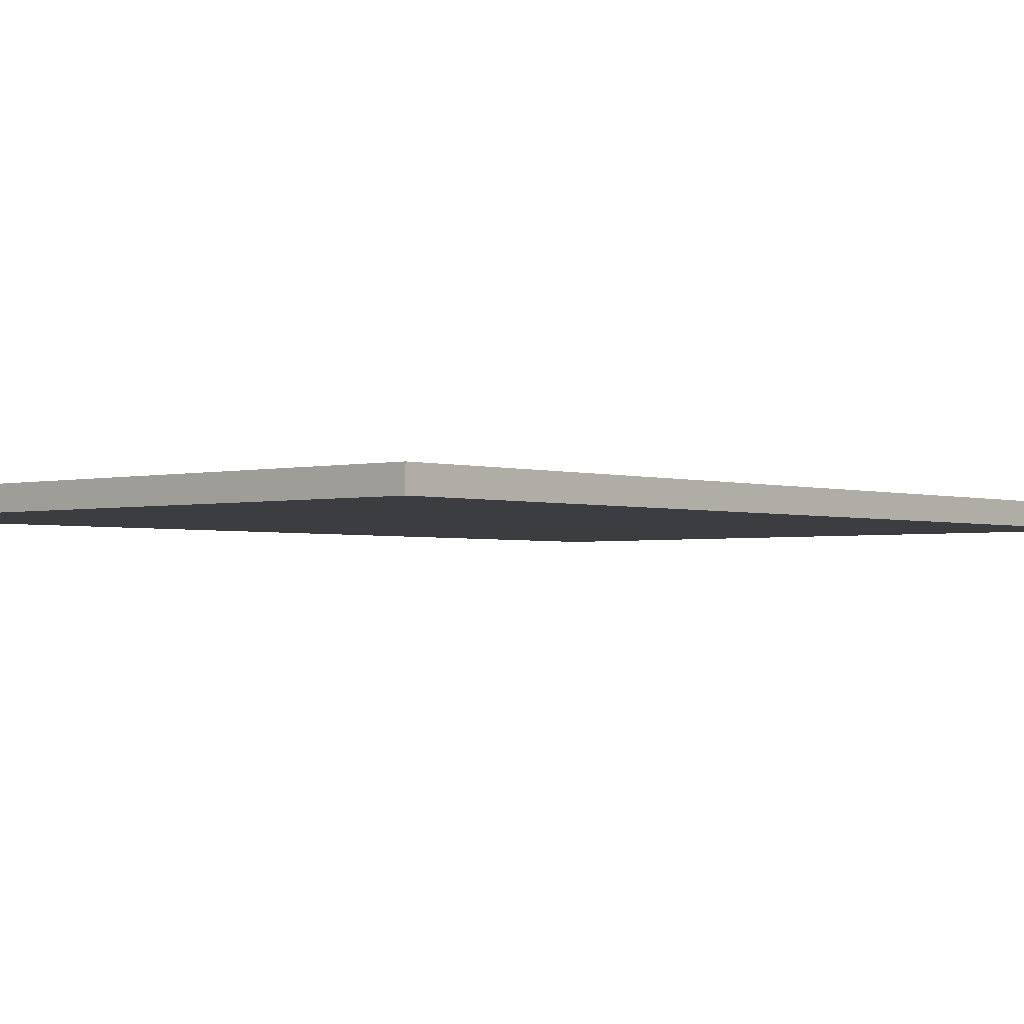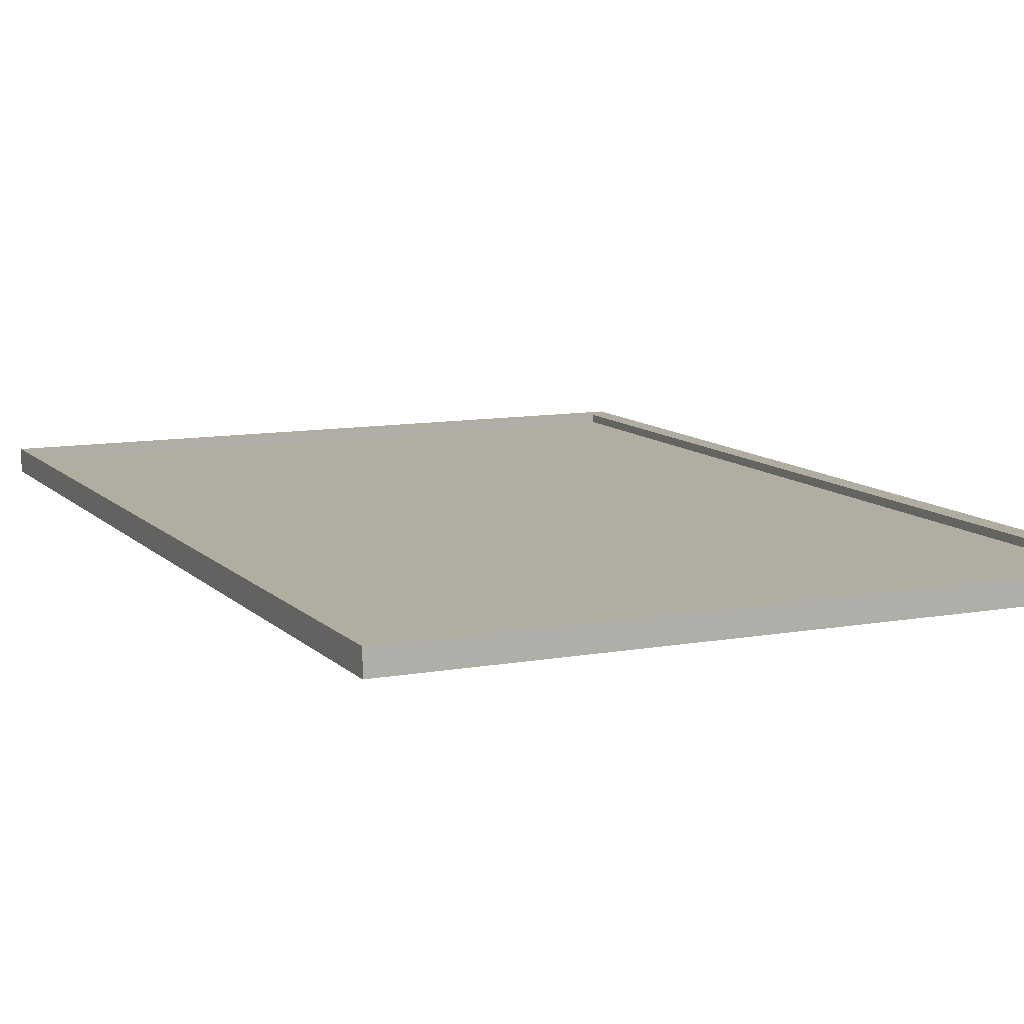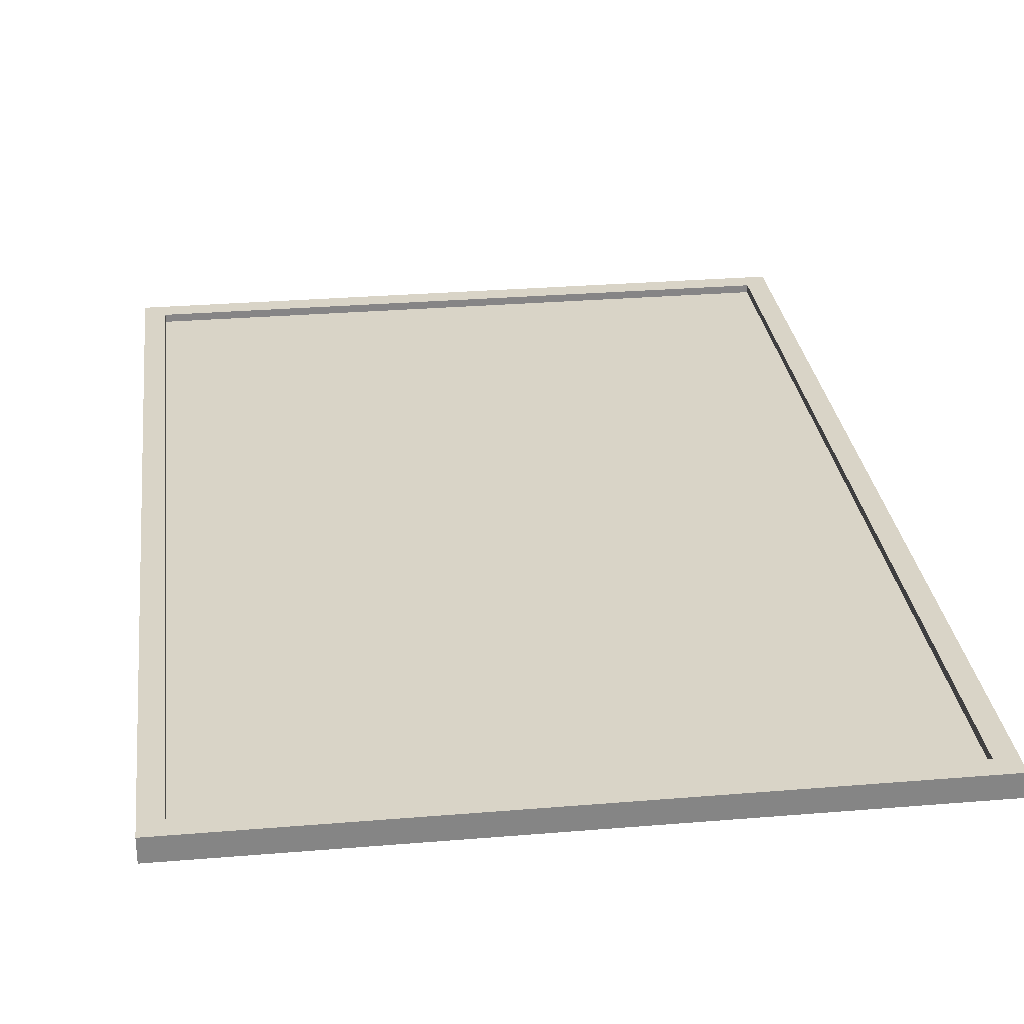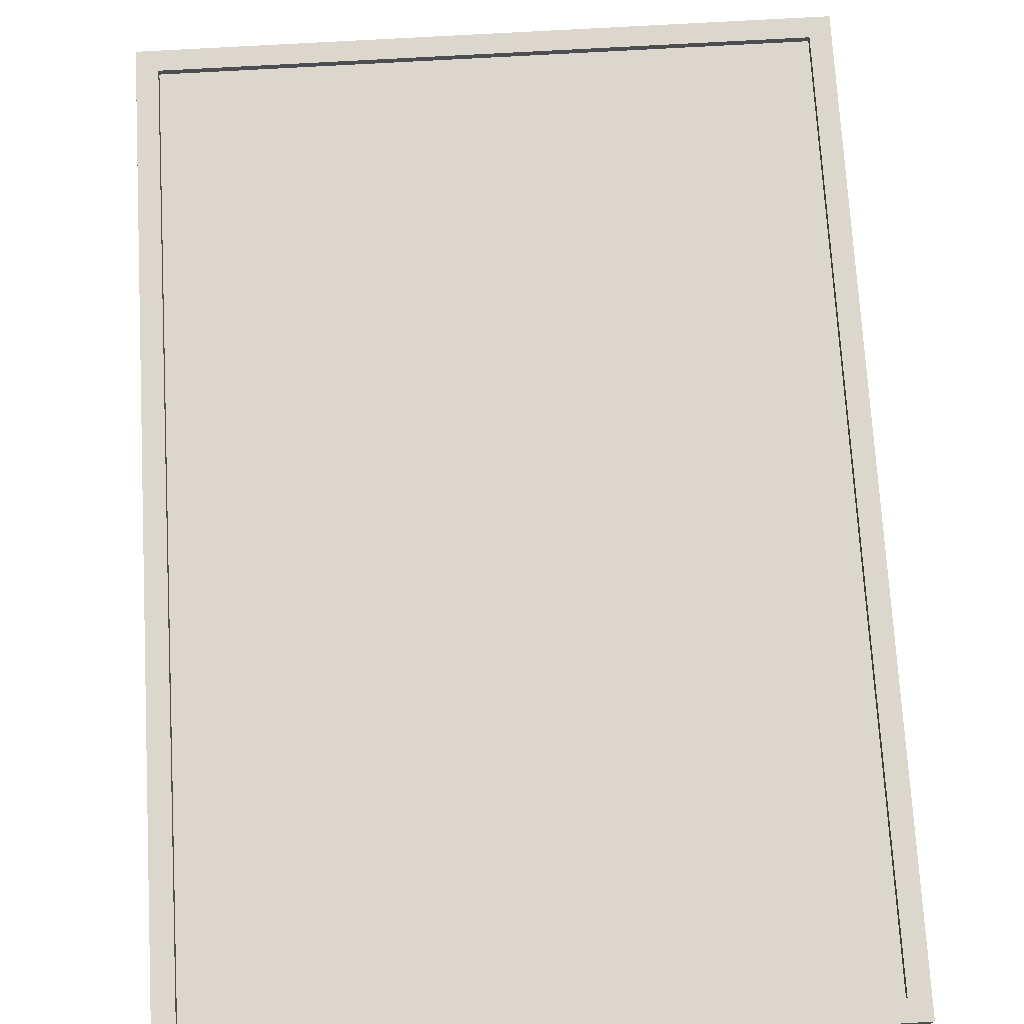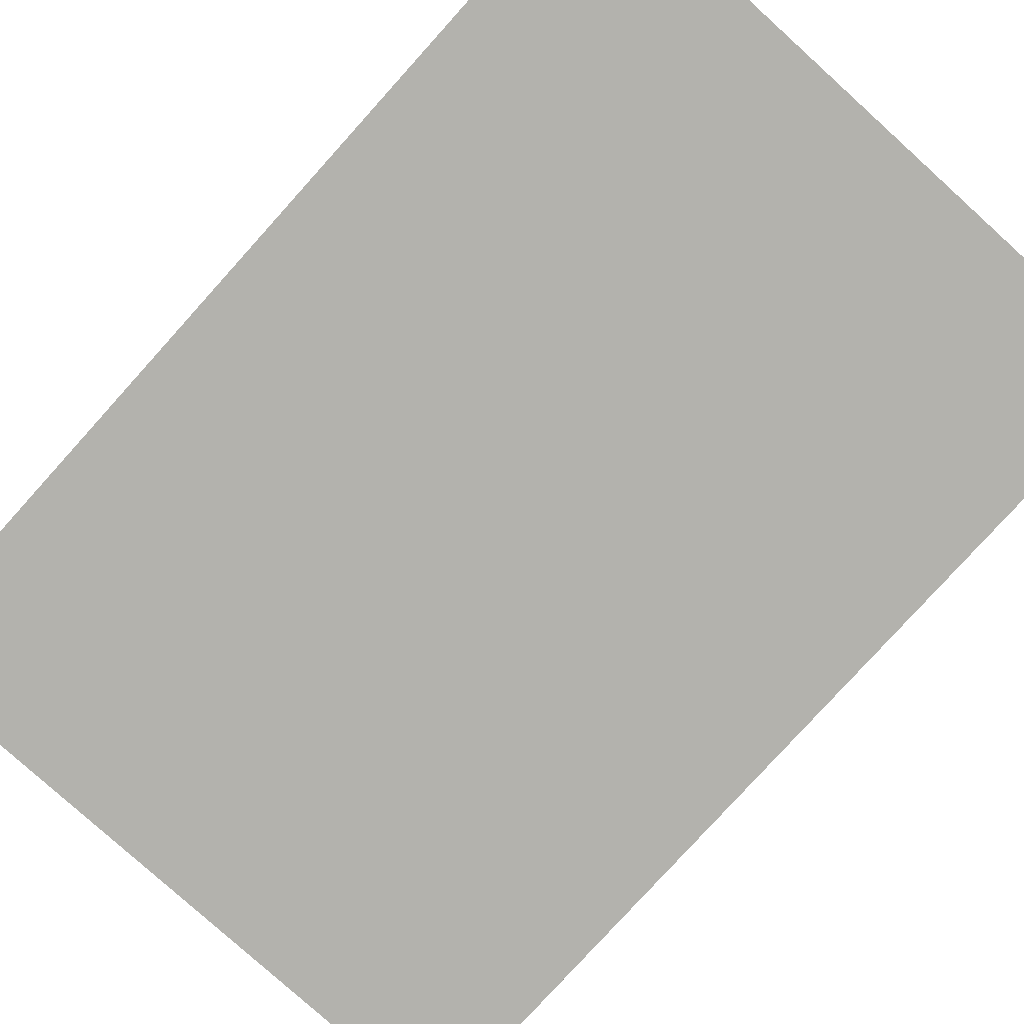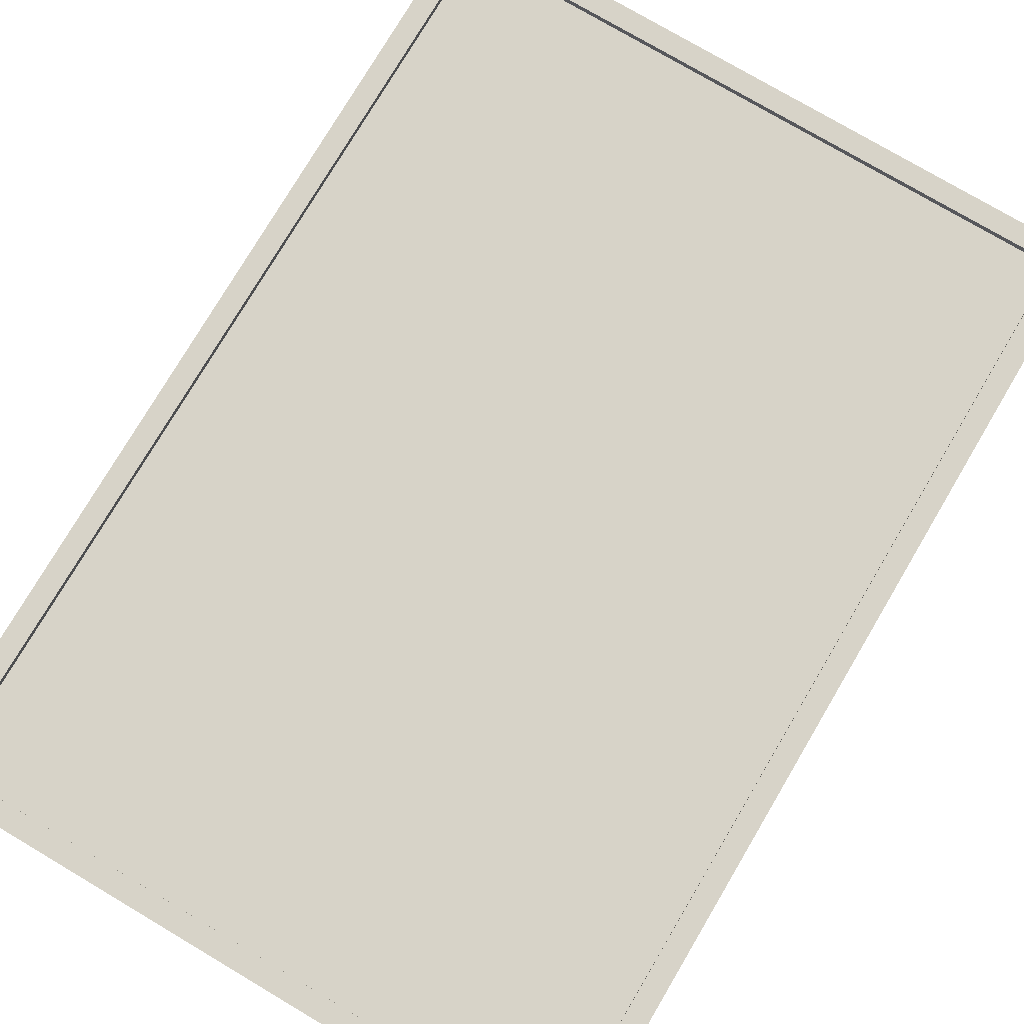
<metadata>
{"format":"obj","ext":"obj","renderer":"f3d","projection":"perspective","resolution":1024,"background":"white","views":[{"elev":-2.3,"azim":-137.9,"up":"+Z"},{"elev":10.4,"azim":155.1,"up":"+Z"},{"elev":28.6,"azim":-7.0,"up":"+Z"},{"elev":73.3,"azim":176.7,"up":"+Z"},{"elev":-79.3,"azim":137.9,"up":"+Z"},{"elev":77.0,"azim":30.6,"up":"+Z"}]}
</metadata>
<code>
o SM_GenericProp_FramedAdverstisement_Cube
v -23.91 7.412 26.97
v -11.55 7.412 26.99
v -23.91 25.08 26.97
v -11.55 25.08 26.99
v -11.55 7.412 27.42
v -23.91 7.412 27.4
v -23.91 25.08 27.4
v -11.55 25.08 27.42
v -11.94 7.806 27.42
v -23.52 7.806 27.4
v -23.52 24.68 27.4
v -11.94 24.68 27.42
v -11.94 7.806 27.27
v -23.51 7.806 27.25
v -23.51 24.68 27.25
v -11.94 24.68 27.27
f 7 8 4 3
f 6 7 3 1
f 1 2 5 6
f 2 4 8 5
f 9 10 6 5
f 11 12 8 7
f 12 9 5 8
f 10 11 7 6
f 13 14 10 9
f 15 16 12 11
f 16 13 9 12
f 14 15 11 10
f 3 4 2 1
f 14 13 16 15

</code>
